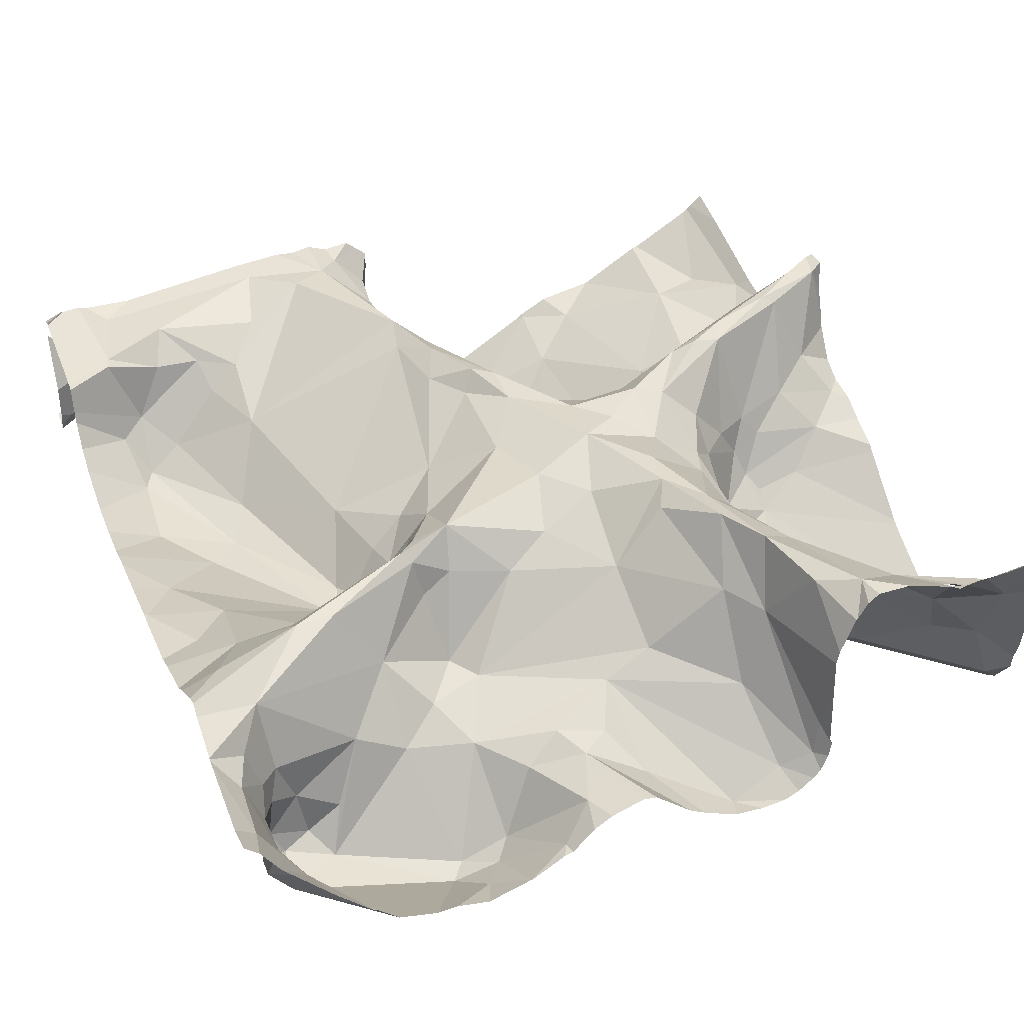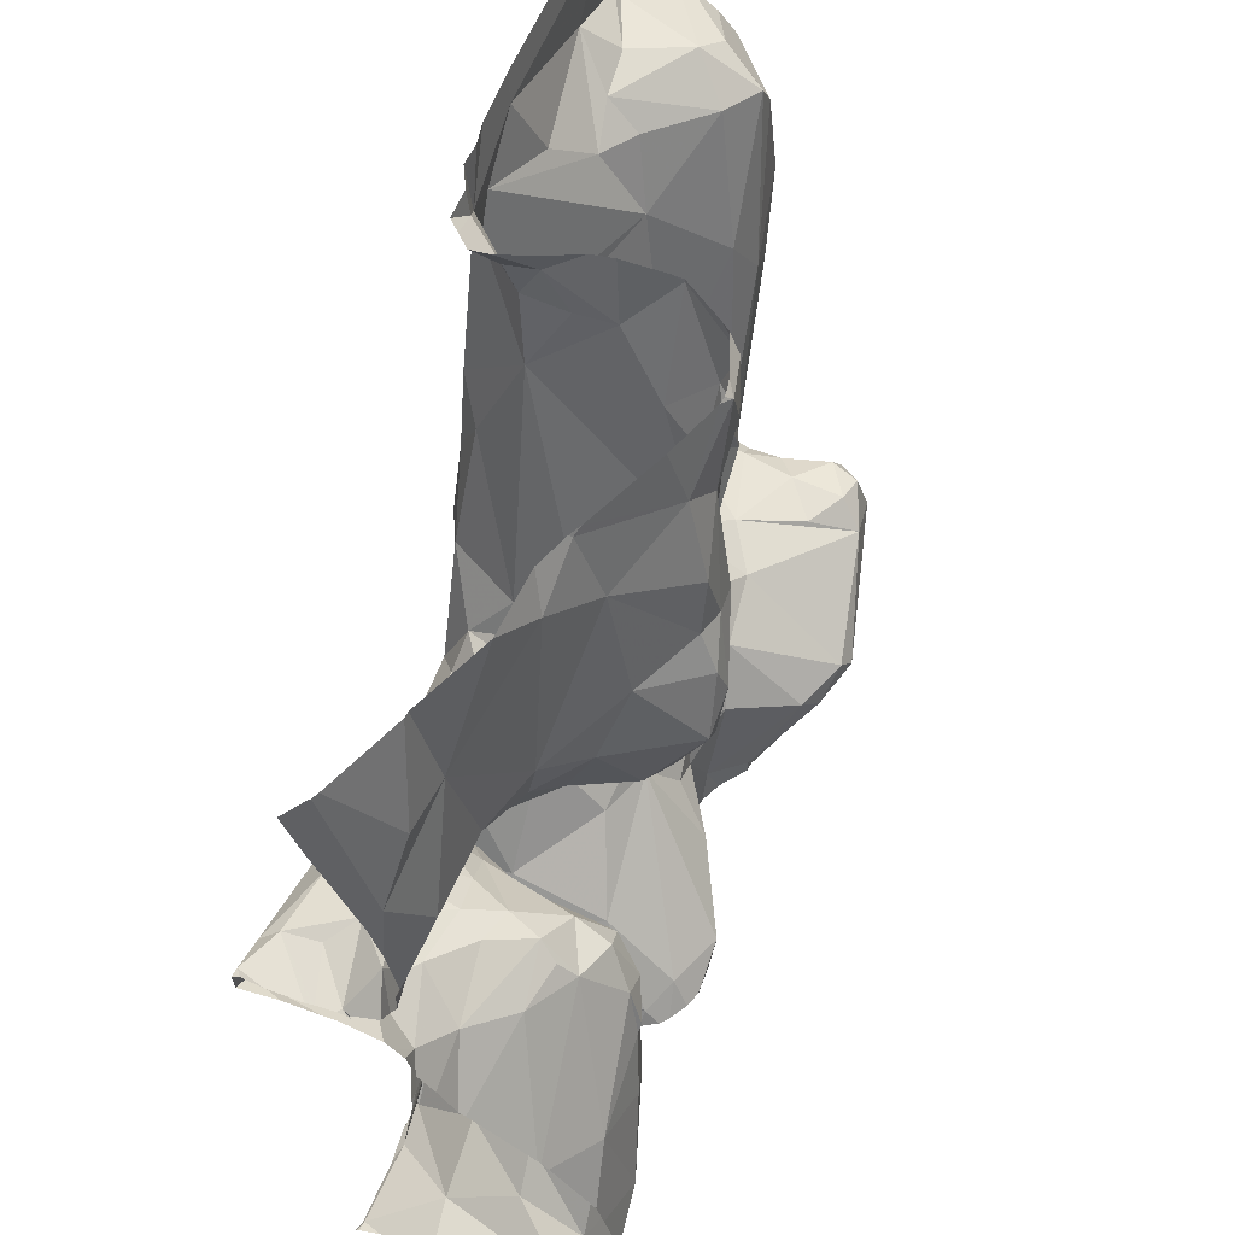
<metadata>
{"format":"obj","ext":"obj","renderer":"f3d","projection":"perspective","resolution":1024,"background":"white","views":[{"elev":35.3,"azim":-21.2,"up":"+Z"},{"elev":60.6,"azim":104.4,"up":"+Y"}]}
</metadata>
<code>
v -46.82 268.3 502.4
v -46.77 268.3 502.3
v -46.77 268.2 502.5
v -46.64 268.4 502.3
v -46.07 270 502.7
v -46.41 268.3 502.3
v -46.36 268.2 502.3
v -46.27 268.3 502.4
v -46.31 268.2 502.3
v -46.38 268.3 502.3
v -46.81 268.2 502.5
v -46.12 268.4 502.6
v -46.02 268.3 502.6
v -46.08 268.3 502.6
v -45.98 270 502.5
v -45.22 270 502.8
v -46.13 268.2 502.5
v -46.19 268.1 502.5
v -46.81 268.3 502.6
v -46.82 268.4 502.4
v -46.79 268.4 502.4
v -46.65 268.1 502.4
v -46.75 268.4 502.4
v -46.29 268.4 502.5
v -46.07 270 502.8
v -46.28 268.1 502.4
v -46.08 270 503
v -46.06 270 502.6
v -45.88 270 502.5
v -45.86 270 502.5
v -45.99 270 502.5
v -45.95 268.2 502.5
v -46.2 268.3 502.5
v -45.97 268.4 502.6
v -45.01 268.6 502.5
v -46.87 268.2 502.7
v -45.01 268.4 502.4
v -45.01 268.4 502.4
v -46.86 268.3 502.7
v -45.89 270 502.5
v -46.14 270 503
v -46.8 268.4 502.6
v -46.78 268.4 502.5
v -46.83 268.4 502.7
v -45.31 268.1 502.9
v -46.28 270 503
v -45.5 268.1 503
v -45.53 268.4 502.9
v -45.37 268.2 502.9
v -46.88 268.1 502.7
v -45.06 268.2 502.5
v -45.11 268.4 502.5
v -46.65 268.1 502.5
v -45.09 268.2 502.8
v -45.11 268.2 502.7
v -46.23 270 503
v -46.8 270 502.9
v -46.06 270 502.6
v -45.69 268.3 502.6
v -45.64 268.3 502.8
v -45.59 268.1 502.5
v -45.77 268.1 502.4
v -46.79 270 502.7
v -45.25 268.2 502.8
v -45.28 268.1 502.9
v -45.29 268.1 502.9
v -45.26 268.1 502.9
v -45.2 268.1 502.9
v -45.03 268.1 503
v -45.66 268.1 502.5
v -46.04 270 502.8
v -46.21 268.1 502.5
v -46.28 268.1 502.4
v -45.41 268.1 503
v -45.2 268.3 502.7
v -46.84 270 502.6
v -46.65 268.1 502.5
v -46.78 270 502.7
v -45.37 268.4 502.8
v -46.28 268.1 502.4
v -46.82 270 502.6
v -46.79 270 502.8
v -45.29 268.5 502.5
v -45.58 268.1 502.6
v -45.86 268.4 502.7
v -45.7 268.4 502.8
v -45.58 268.2 503
v -46.69 270 502.9
v -45.62 268.4 503
v -45.67 268.5 503
v -46.01 268.7 502.9
v -46.11 268.7 502.8
v -46.23 268.8 502.9
v -46.28 268.9 502.8
v -46.32 268.9 502.7
v -46.23 268.9 502.8
v -46.69 268.4 502.4
v -46.62 268.4 502.4
v -46.56 268.5 502.6
v -46.16 269.1 502.8
v -46.26 269 502.8
v -46.71 268.4 502.5
v -46.37 268.7 502.6
v -46.33 268.8 502.6
v -46.32 268.7 502.7
v -46.37 268.7 502.7
v -46.31 268.8 502.7
v -46.35 268.8 502.8
v -46.28 268.6 502.6
v -46.36 268.5 502.6
v -46.46 268.6 502.7
v -46.66 268.7 502.8
v -46.59 268.7 502.7
v -46.36 268.7 502.9
v -46.32 268.8 502.9
v -46.76 268.4 502.6
v -46.78 268.5 502.8
v -46.47 269 502.6
v -46.73 268.9 502.7
v -46.83 269.1 502.6
v -46.44 268.5 502.5
v -46.23 268.6 502.6
v -46.43 268.8 502.6
v -46.31 268.8 502.6
v -46.36 268.8 502.6
v -46.34 269 502.7
v -46.41 269 502.6
v -46.43 269 502.6
v -46.52 268.8 502.7
v -46.58 268.8 502.7
v -46.46 268.9 502.6
v -46.25 268.7 502.8
v -46.91 269 502.7
v -46.43 268.7 502.8
v -46.64 268.6 502.8
v -46.56 268.6 502.9
v -46.87 270 502.9
v -45.01 268.5 502.5
v -45.97 268.8 502.9
v -46.76 268.7 502.7
v -46.84 268.6 502.8
v -46.48 268.7 502.8
v -46.34 268.7 502.9
v -46.32 268.7 502.8
v -46.38 269.2 502.7
v -45.88 268.6 502.8
v -45.88 268.7 502.9
v -46.02 269 502.9
v -45.94 269.1 503
v -45.81 269 503
v -45.83 268.9 503
v -45.06 270 502.9
v -46.83 268.8 502.7
v -45.31 268.8 502.5
v -45.3 268.7 502.5
v -45.39 268.8 502.5
v -45.34 268.8 502.5
v -45.11 268.7 502.5
v -45.3 268.5 502.5
v -45.38 268.6 502.5
v -45.77 268.6 502.9
v -45.74 268.6 503
v -45.3 268.9 502.6
v -45.39 268.9 502.5
v -45.41 268.9 502.6
v -45.47 268.5 502.8
v -45.44 268.8 502.6
v -45.12 268.5 502.4
v -45.3 268.1 502.9
v -45.23 268.6 502.5
v -45.32 269 502.7
v -45.79 268.1 502.4
v -45.67 268.1 502.4
v -45.3 269 502.6
v -45.41 269 502.8
v -45.48 268.9 502.8
v -45.49 269 502.9
v -45.38 269.1 503
v -45.2 269 502.7
v -45.72 268.7 503
v -45.56 268.6 502.9
v -45.66 268.6 503
v -45.56 268.8 502.9
v -45.35 269 502.7
v -45.47 268.9 502.7
v -45.53 268.9 502.9
v -45.5 268.7 502.8
v -45.58 269 503
v -45.65 268.9 502.9
v -45.65 269 503
v -45.74 268.9 503
v -45.75 269.1 502.9
v -45.82 269.1 502.9
v -45.12 269 502.7
v -45.05 269.1 502.8
v -45.87 268.1 502.5
v -45.32 269.1 502.8
v -45.28 269.1 502.8
v -46.78 269.4 502.6
v -46.68 269.2 502.6
v -45.05 270 502.9
v -46.61 269.3 502.6
v -46.56 269.4 502.6
v -46.11 269.5 503
v -45.99 269.2 503
v -46.02 269.2 502.9
v -46.08 269.3 503
v -46.74 269.7 502.7
v -46.81 269.7 502.9
v -45.94 269.2 503
v -46.05 269.4 503
v -46.03 269.5 503
v -46.1 269.5 503
v -46.77 269.6 502.6
v -45.95 269.8 502.6
v -45.9 269.8 502.5
v -45.84 269.6 502.5
v -45.96 269.9 502.5
v -45.84 269.7 502.5
v -45.87 269.8 502.5
v -45.84 269.2 502.8
v -45.77 269.3 502.7
v -46.04 269.7 502.9
v -46.02 269.9 502.7
v -46.8 269.8 502.9
v -46.74 269.6 502.6
v -46.48 269.6 502.8
v -46.79 269.7 502.7
v -46.66 269.7 502.7
v -46.55 269.7 502.8
v -46.57 269.7 502.9
v -46.48 269.7 502.9
v -45.01 268.1 503
v -45.04 270 502.9
v -45.01 268.1 503
v -45.01 268.3 502.5
v -46.27 269.8 503
v -46.68 269.8 502.9
v -46.65 269.8 502.9
v -46.41 269.8 502.9
v -46.19 269.9 503
v -46.37 269.9 503
v -45.2 269.3 502.9
v -45.17 269.3 502.9
v -45.37 269.3 502.8
v -46.64 268.1 502.4
v -46.38 268.1 502.4
v -45.25 269.3 503
v -45.28 268.1 502.9
v -45.11 269.2 502.9
v -45.11 269.3 503
v -45.02 269.3 502.9
v -46.19 268.1 502.5
v -45.04 269.3 503.1
v -45.03 269.3 503.1
v -45.61 269.4 502.4
v -45.58 269.4 502.4
v -45.6 269.2 502.5
v -45.67 269.3 502.5
v -45.73 269.4 502.5
v -45.77 269.6 502.4
v -45.8 269.6 502.5
v -45.12 269.3 503
v -45.1 269.3 503.1
v -45.2 269.1 502.8
v -46.14 268.1 502.5
v -46.1 268.1 502.5
v -46.59 268.1 502.4
v -46.07 268.1 502.5
v -45.72 269.6 502.5
v -45.8 269.8 502.5
v -45.7 269.7 502.5
v -45.65 269.4 502.4
v -45.53 269.3 502.5
v -45.57 269.2 502.6
v -45.64 269.5 502.4
v -45.69 269.3 502.5
v -45.66 269.6 502.5
v -45.54 269.2 502.7
v -45.49 269.2 502.7
v -45.46 269.3 502.6
v -45.47 269.5 502.6
v -45.54 269.6 502.6
v -45.61 269.2 502.7
v -46.02 268.1 502.6
v -45.08 269.3 502.9
v -45.99 268.1 502.6
v -46.29 268.1 502.4
v -46.46 268.1 502.4
v -45.21 269.4 502.8
v -45.05 269.4 502.8
v -45.69 269.2 502.7
v -45.55 269.2 502.8
v -45.21 269.2 503.1
v -45.18 269.2 503
v -45.5 269.1 503
v -45.65 269.1 502.9
v -45.69 269.1 502.9
v -45.57 269.8 502.6
v -45.35 269.2 503
v -45.04 269.7 502.8
v -45.12 269.8 502.8
v -45.1 269.5 502.8
v -45.22 269.8 502.8
v -45.3 269.4 502.8
v -45.38 269.5 502.7
v -45.37 269.4 502.7
v -45.26 269.5 502.7
v -45.38 269.6 502.7
v -46.84 268.1 502.6
v -45.44 269.1 503
v -46.73 268.1 502.5
v -46.51 268.1 502.4
v -45.46 269.9 502.7
v -45.01 268.2 502.6
v -45.01 268.2 502.5
v -45.01 268.2 502.8
v -45.92 269.9 502.5
v -46.89 269.9 502.6
v -45.01 268.3 502.4
v -46.05 270 502.8
v -46.06 270 502.6
v -45.87 270 502.5
v -45.96 270 502.5
v -45.89 269.9 502.5
v -46.13 269.9 503
v -46.04 269.9 502.8
v -45.01 268.1 502.9
v -45.01 268.2 502.6
v -46.76 269.9 502.9
v -46.06 269.9 502.9
v -46.06 269.9 502.9
v -45.74 269.9 502.5
v -45.36 270 502.7
v -45.56 270 502.7
v -46.92 268.3 502.7
v -46.92 268.2 502.7
v -45.21 270 502.8
v -46.92 268.3 502.7
v -46.92 268.3 502.7
v -46.92 268.4 502.8
v -46.92 268.3 502.7
v -46.92 268.5 502.8
v -46.92 268.6 502.7
v -46.92 268.7 502.7
v -46.92 268.5 502.8
v -46.92 268.6 502.8
v -46.92 269 502.7
v -46.92 268.8 502.7
v -46.92 269 502.7
v -46.92 269.2 502.7
v -46.92 269.3 502.7
v -46.92 269.6 502.7
v -46.92 269.7 502.8
v -46.92 269.7 502.9
v -46.92 269.7 502.9
v -46.92 269.7 502.8
v -46.92 269.5 502.7
v -46.92 269.6 502.7
v -46.92 269.8 502.9
v -46.92 269.1 502.7
v -46.92 269.4 502.7
v -46.92 269.2 502.7
v -46.92 269.9 502.6
v -46.92 269.9 502.6
v -46.92 269.9 502.7
v -46.92 269.9 502.7
v -46.92 270 502.9
v -46.92 270 502.9
v -46.92 270 502.9
v -45.01 268.8 502.6
v -45.01 269 502.8
v -45.01 269.1 502.8
v -45.01 268.8 502.6
v -45.01 268.8 502.6
v -45.01 268.9 502.7
v -45.01 268.9 502.7
v -45.01 269.2 502.8
v -45.01 269.2 502.8
v -45.01 269.3 503.1
v -45.01 269.3 503.1
v -45.01 269.3 502.9
v -45.01 269.3 502.9
v -45.01 269.2 502.9
v -45.01 269.1 502.8
v -45.01 269.3 502.8
v -45.01 269.3 502.8
v -45.01 269.3 502.9
v -45.01 269.7 502.8
v -45.01 269.6 502.8
v -45.01 269.4 502.8
v -45.01 269.4 502.8
v -45.01 269.4 502.8
v -45.01 269.3 503.1
v -45.01 269.3 503.1
v -45.01 269.2 502.9
v -45.01 269.3 503
v -45.01 269.3 502.9
v -45.01 269.3 502.9
v -45.01 269.3 503
v -45.01 269.3 503
v -45.01 269.9 502.9
v -45.63 268.1 502.5
v -45.58 268.1 502.5
v -45.6 268.1 502.5
v -45.57 268.1 502.5
v -45.57 268.1 502.6
v -45.56 268.1 502.6
v -45.57 268.1 502.8
v -45.57 268.1 502.8
v -45.57 268.1 502.7
v -45.51 268.1 503
v -45.48 268.1 503
v -45.53 268.1 502.9
v -45.16 268.1 502.9
v -45.53 268.1 502.9
v -45.26 268.1 502.9
v -45.72 268.1 502.4
v -45.91 268.1 502.5
v -45.24 268.1 502.9
v -45.03 268.1 503
v -46.9 268.1 502.7
v -46.92 268.1 502.7
v -45.24 268.1 502.9
v -45.01 268.1 503
v -45.03 268.1 503
v -46.83 270 502.9
v -46.06 270 503
v -46.03 270 502.9
v -46.39 270 503
v -46.19 270 503
v -46.03 270 502.9
v -45.36 270 502.7
v -45.36 270 502.7
v -45.36 270 502.7
v -45.84 270 502.5
v -45.58 270 502.6
v -45.73 270 502.6
v -45.5 270 502.7
v -45.56 270 502.7
v -46.84 270 502.9
v -46.92 270 502.6
v -46.79 270 502.7
v -46.9 270 502.9
v -46.92 270 502.9
v -46.92 270 502.9
v -46.87 270 502.9
v -45.05 270 502.9
v -45.01 270 502.9
f 2 1 3
f 7 6 313
f 10 9 8
f 2 6 4
f 13 12 14
f 18 17 8
f 19 11 1
f 11 3 1
f 1 20 19
f 20 21 19
f 3 22 2
f 268 22 246
f 20 1 23
f 2 23 1
f 24 10 8
f 313 2 268
f 10 4 6
f 26 7 247
f 9 6 7
f 8 9 18
f 10 6 9
f 18 9 26
f 436 323 333
f 14 32 13
f 33 8 17
f 13 34 12
f 285 17 269
f 14 12 33
f 33 17 14
f 435 334 16
f 266 18 253
f 24 33 12
f 3 11 36
f 434 334 435
f 50 337 422
f 33 24 8
f 22 3 312
f 9 7 26
f 433 334 434
f 34 13 32
f 72 26 73
f 432 332 429
f 42 39 19
f 11 19 39
f 336 39 339
f 36 11 39
f 310 36 50
f 339 44 340
f 45 47 74
f 49 48 47
f 52 51 236
f 55 54 329
f 59 61 60
f 172 32 196
f 65 64 49
f 45 66 67
f 54 68 69
f 65 45 169
f 70 62 173
f 413 47 412
f 55 64 54
f 75 64 55
f 59 34 70
f 404 70 405
f 64 75 79
f 317 69 328
f 64 65 54
f 412 47 416
f 83 75 51
f 431 241 41
f 61 59 70
f 86 85 59
f 84 60 61
f 409 60 410
f 430 242 46
f 48 49 64
f 429 321 71
f 428 326 332
f 67 54 65
f 47 87 414
f 48 89 47
f 411 84 407
f 67 66 54
f 66 68 54
f 49 66 65
f 69 68 415
f 49 47 45
f 427 225 57
f 49 45 67
f 67 68 49
f 66 49 68
f 65 66 45
f 67 65 249
f 87 89 60
f 89 87 47
f 89 90 60
f 62 70 34
f 85 34 59
f 88 330 242
f 32 62 34
f 57 330 88
f 51 55 315
f 51 75 55
f 196 14 419
f 410 84 411
f 60 86 59
f 84 61 406
f 137 369 370
f 92 91 93
f 95 94 96
f 4 97 23
f 2 4 23
f 99 98 4
f 100 101 96
f 99 102 98
f 104 103 105
f 106 105 103
f 23 21 20
f 94 107 108
f 110 109 111
f 113 112 114
f 93 115 114
f 105 106 108
f 102 99 116
f 117 116 99
f 119 118 120
f 21 102 43
f 97 102 21
f 21 23 97
f 97 4 98
f 97 98 102
f 4 121 99
f 121 4 10
f 24 121 10
f 123 103 104
f 99 121 111
f 104 124 125
f 127 126 128
f 103 123 106
f 113 129 130
f 118 131 128
f 24 110 121
f 34 85 122
f 92 93 132
f 379 250 378
f 123 131 130
f 102 116 43
f 131 127 128
f 120 133 119
f 123 104 125
f 124 104 105
f 131 125 127
f 131 123 125
f 131 118 130
f 134 108 106
f 124 95 127
f 127 125 124
f 110 111 121
f 122 24 34
f 24 12 34
f 110 24 122
f 122 109 110
f 92 132 109
f 19 43 42
f 116 42 43
f 117 136 135
f 118 119 130
f 340 117 342
f 341 135 343
f 91 139 93
f 140 112 113
f 378 195 385
f 135 112 140
f 141 135 140
f 343 141 346
f 410 60 84
f 136 114 135
f 114 112 135
f 142 134 106
f 92 109 122
f 143 114 136
f 136 111 143
f 117 99 111
f 111 144 143
f 142 106 123
f 111 109 144
f 111 136 117
f 132 144 109
f 107 94 95
f 108 107 105
f 115 94 108
f 93 143 132
f 142 113 134
f 134 113 114
f 114 143 93
f 108 134 114
f 114 115 108
f 96 94 115
f 101 126 95
f 145 126 101
f 91 146 147
f 93 139 148
f 151 150 149
f 148 100 96
f 151 148 139
f 139 147 151
f 149 148 151
f 96 93 148
f 147 139 91
f 93 96 115
f 43 19 21
f 130 129 123
f 153 133 348
f 124 107 95
f 113 142 129
f 107 124 105
f 146 92 122
f 146 122 85
f 126 145 128
f 91 92 146
f 133 153 119
f 95 126 127
f 42 116 44
f 153 140 119
f 119 140 130
f 39 42 44
f 117 44 116
f 140 113 130
f 141 140 344
f 377 179 375
f 345 153 349
f 143 144 132
f 123 129 142
f 96 101 95
f 155 154 156
f 158 157 155
f 83 79 75
f 160 159 156
f 146 161 162
f 164 163 165
f 146 86 161
f 160 166 83
f 166 160 167
f 83 159 160
f 82 367 368
f 154 155 157
f 155 170 158
f 159 170 155
f 156 159 155
f 83 52 159
f 38 52 37
f 158 168 138
f 171 165 163
f 156 154 157
f 167 156 164
f 157 164 156
f 156 167 160
f 168 159 52
f 52 83 51
f 163 174 171
f 163 157 158
f 409 87 60
f 165 167 164
f 176 175 177
f 178 177 175
f 174 163 179
f 90 161 86
f 146 85 86
f 162 180 151
f 79 83 166
f 48 79 166
f 180 162 182
f 90 182 162
f 180 182 183
f 182 181 183
f 171 184 165
f 171 174 179
f 176 185 165
f 186 183 187
f 183 181 187
f 177 188 186
f 189 188 190
f 176 177 186
f 190 191 189
f 188 177 178
f 189 186 188
f 48 181 182
f 89 48 182
f 90 89 182
f 90 86 60
f 180 189 151
f 189 180 183
f 189 191 151
f 162 161 90
f 151 191 150
f 192 150 190
f 150 191 190
f 183 186 189
f 151 147 162
f 168 158 170
f 195 194 372
f 167 187 166
f 170 159 168
f 179 163 374
f 64 79 48
f 194 171 179
f 163 158 371
f 163 164 157
f 376 179 377
f 184 175 176
f 167 165 185
f 165 184 176
f 187 185 186
f 184 197 175
f 184 171 198
f 408 84 406
f 167 185 187
f 176 186 185
f 187 181 166
f 48 166 181
f 147 146 162
f 194 198 171
f 351 199 352
f 118 200 120
f 118 128 202
f 203 202 128
f 100 204 145
f 206 205 207
f 211 210 212
f 213 204 211
f 214 199 202
f 216 215 217
f 218 215 216
f 216 219 220
f 206 207 100
f 210 221 212
f 221 222 223
f 215 224 223
f 211 212 213
f 226 214 202
f 203 145 227
f 228 214 226
f 199 200 202
f 226 203 229
f 202 200 118
f 202 203 226
f 145 204 227
f 231 230 232
f 232 230 227
f 232 227 237
f 239 238 231
f 237 240 232
f 355 225 356
f 232 240 239
f 208 209 355
f 354 208 357
f 231 238 208
f 209 208 238
f 208 229 231
f 407 84 408
f 214 228 353
f 228 226 208
f 226 229 208
f 100 148 206
f 205 210 211
f 205 211 207
f 210 205 149
f 205 206 149
f 148 149 206
f 211 204 207
f 238 239 225
f 213 237 227
f 204 213 227
f 376 194 179
f 239 231 232
f 241 213 223
f 213 212 223
f 237 213 241
f 237 242 240
f 350 120 361
f 58 322 28
f 145 203 128
f 120 200 351
f 223 217 215
f 229 230 231
f 199 214 358
f 100 145 101
f 230 229 227
f 375 179 374
f 203 227 229
f 225 209 238
f 223 212 221
f 210 149 150
f 204 100 207
f 244 243 245
f 248 244 245
f 250 195 378
f 244 251 252
f 255 254 380
f 257 256 258
f 259 258 256
f 217 260 261
f 262 261 219
f 255 263 264
f 265 198 194
f 406 61 404
f 405 70 403
f 255 264 254
f 81 319 78
f 271 270 272
f 261 270 271
f 270 261 273
f 275 274 258
f 276 273 257
f 277 259 260
f 261 262 217
f 271 220 219
f 273 276 270
f 276 278 270
f 277 258 259
f 273 260 259
f 259 256 273
f 271 219 261
f 260 273 261
f 258 274 257
f 275 279 280
f 281 274 275
f 282 257 274
f 283 276 257
f 217 262 219
f 275 284 279
f 291 290 243
f 280 281 275
f 275 258 277
f 292 284 275
f 293 279 284
f 221 193 222
f 295 250 254
f 296 293 297
f 245 293 296
f 184 198 197
f 404 61 70
f 280 279 293
f 245 280 293
f 76 364 319
f 298 293 284
f 283 299 278
f 248 300 264
f 152 301 201
f 281 282 274
f 403 70 173
f 291 303 290
f 301 302 304
f 303 301 304
f 387 252 388
f 173 62 418
f 291 286 386
f 390 303 393
f 300 294 264
f 263 251 244
f 243 244 286
f 252 286 244
f 245 243 305
f 304 302 338
f 219 216 217
f 223 222 217
f 282 281 306
f 305 306 307
f 303 291 391
f 308 303 304
f 281 280 307
f 308 309 306
f 292 275 277
f 217 222 260
f 300 296 311
f 264 294 254
f 254 250 384
f 249 65 169
f 254 294 295
f 248 245 296
f 300 248 296
f 264 263 248
f 196 32 14
f 398 251 399
f 71 321 25
f 263 255 400
f 399 263 401
f 248 263 244
f 190 188 296
f 295 178 197
f 295 294 178
f 295 265 250
f 197 265 295
f 178 294 300
f 178 311 188
f 311 178 300
f 311 296 188
f 296 297 190
f 190 297 192
f 293 298 297
f 193 298 292
f 193 192 298
f 297 298 192
f 150 192 193
f 193 221 210
f 27 326 428
f 270 278 272
f 273 256 257
f 284 292 298
f 195 265 194
f 250 265 195
f 201 389 448
f 299 272 278
f 278 276 283
f 243 290 305
f 309 308 304
f 291 243 286
f 197 178 175
f 197 198 265
f 292 222 193
f 305 290 303
f 282 306 309
f 306 281 307
f 305 308 306
f 245 305 307
f 280 245 307
f 257 282 283
f 314 309 304
f 277 222 292
f 222 277 260
f 150 193 210
f 309 283 282
f 309 299 283
f 303 308 305
f 318 218 220
f 216 220 218
f 239 240 242
f 321 224 5
f 322 224 215
f 15 323 40
f 218 325 324
f 322 324 31
f 321 327 224
f 374 163 371
f 76 319 81
f 322 215 218
f 63 366 443
f 172 62 32
f 373 195 372
f 239 330 225
f 330 239 242
f 370 360 441
f 225 330 57
f 372 194 376
f 326 241 331
f 223 331 241
f 242 237 241
f 88 242 430
f 241 326 41
f 242 241 46
f 218 318 325
f 325 318 220
f 224 327 223
f 324 325 323
f 324 322 218
f 223 327 331
f 331 327 321
f 5 322 58
f 321 332 331
f 428 332 432
f 332 321 429
f 331 332 326
f 220 271 325
f 271 333 323
f 334 304 16
f 333 272 299
f 271 272 333
f 299 309 314
f 169 45 74
f 304 334 314
f 299 335 333
f 323 325 271
f 333 335 437
f 436 333 438
f 314 334 433
f 299 314 335
f 335 314 439
f 74 47 413
f 336 36 39
f 337 36 336
f 41 326 27
f 371 158 35
f 339 39 44
f 73 26 80
f 340 44 117
f 35 158 138
f 341 117 135
f 342 117 341
f 37 52 320
f 343 135 141
f 344 140 345
f 38 168 52
f 28 322 31
f 345 140 153
f 72 18 26
f 346 141 347
f 138 168 38
f 347 141 344
f 348 133 350
f 349 153 348
f 235 69 233
f 80 26 288
f 350 133 120
f 351 200 199
f 53 22 77
f 425 69 426
f 352 199 362
f 353 228 354
f 31 324 15
f 354 228 208
f 355 209 225
f 29 323 30
f 30 323 436
f 356 225 360
f 357 208 355
f 77 22 312
f 358 214 359
f 415 67 424
f 328 69 235
f 359 214 353
f 360 225 427
f 50 36 337
f 361 120 363
f 317 54 69
f 362 199 358
f 363 120 351
f 316 51 315
f 253 18 72
f 40 323 29
f 365 319 364
f 315 55 329
f 329 54 317
f 366 319 365
f 366 367 82
f 266 17 18
f 82 368 444
f 320 52 236
f 236 51 316
f 267 17 266
f 137 370 447
f 380 254 397
f 381 255 380
f 269 17 267
f 382 252 383
f 15 324 323
f 285 14 17
f 383 252 398
f 384 250 379
f 385 195 373
f 25 321 5
f 386 286 387
f 287 14 285
f 5 224 322
f 387 286 252
f 388 252 382
f 288 26 247
f 389 301 390
f 247 7 289
f 390 301 303
f 391 291 392
f 246 22 53
f 56 241 431
f 392 291 386
f 393 303 391
f 394 255 395
f 268 2 22
f 395 255 381
f 396 254 384
f 312 3 310
f 397 254 396
f 310 3 36
f 46 241 56
f 398 252 251
f 399 251 263
f 289 7 313
f 400 255 394
f 401 263 400
f 313 6 2
f 389 402 234
f 78 319 63
f 414 87 409
f 63 319 366
f 415 68 67
f 416 47 414
f 234 402 449
f 417 67 249
f 418 62 172
f 419 14 287
f 16 304 338
f 420 67 417
f 338 302 152
f 421 69 415
f 201 301 389
f 422 337 423
f 424 67 420
f 425 233 69
f 426 69 421
f 152 302 301
f 437 335 440
f 438 333 437
f 439 314 433
f 440 335 439
f 441 360 427
f 442 364 76
f 443 366 82
f 444 368 445
f 446 369 137
f 447 370 441
f 448 389 234

</code>
